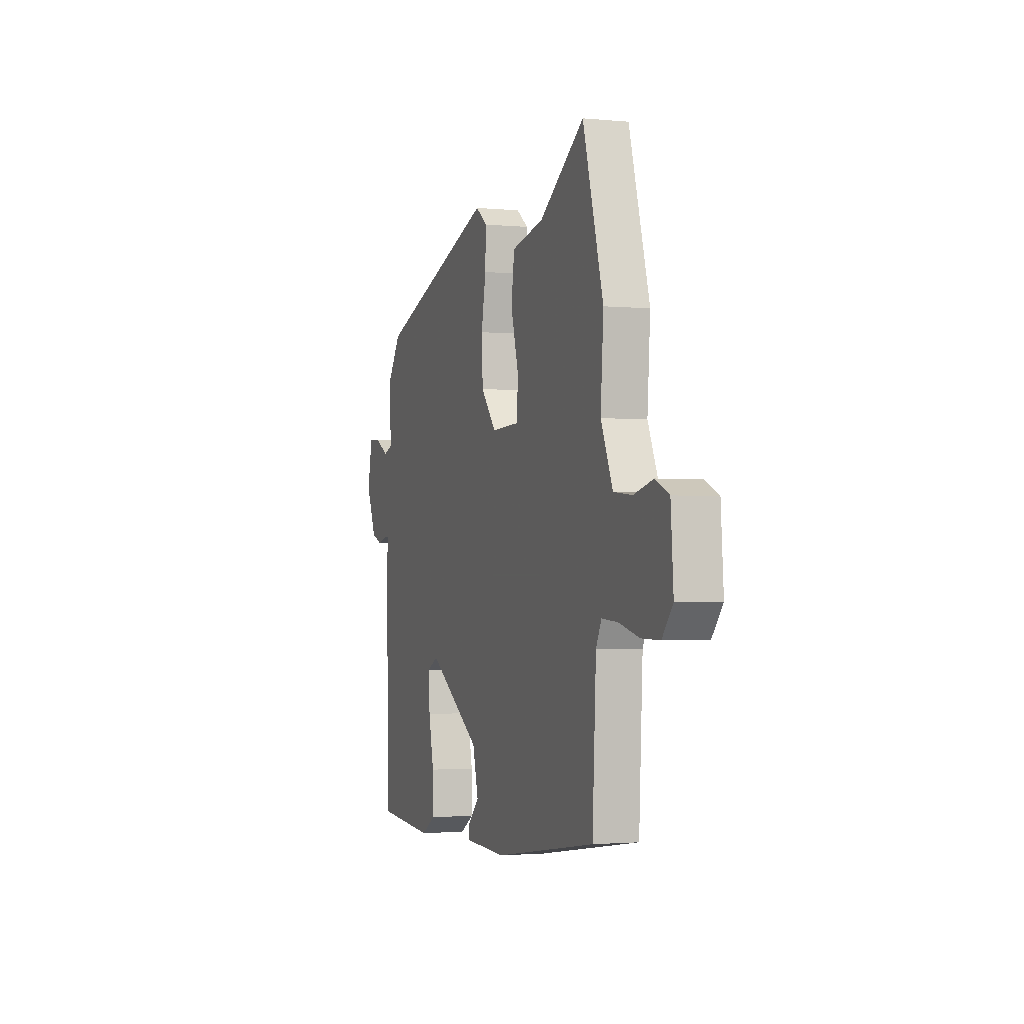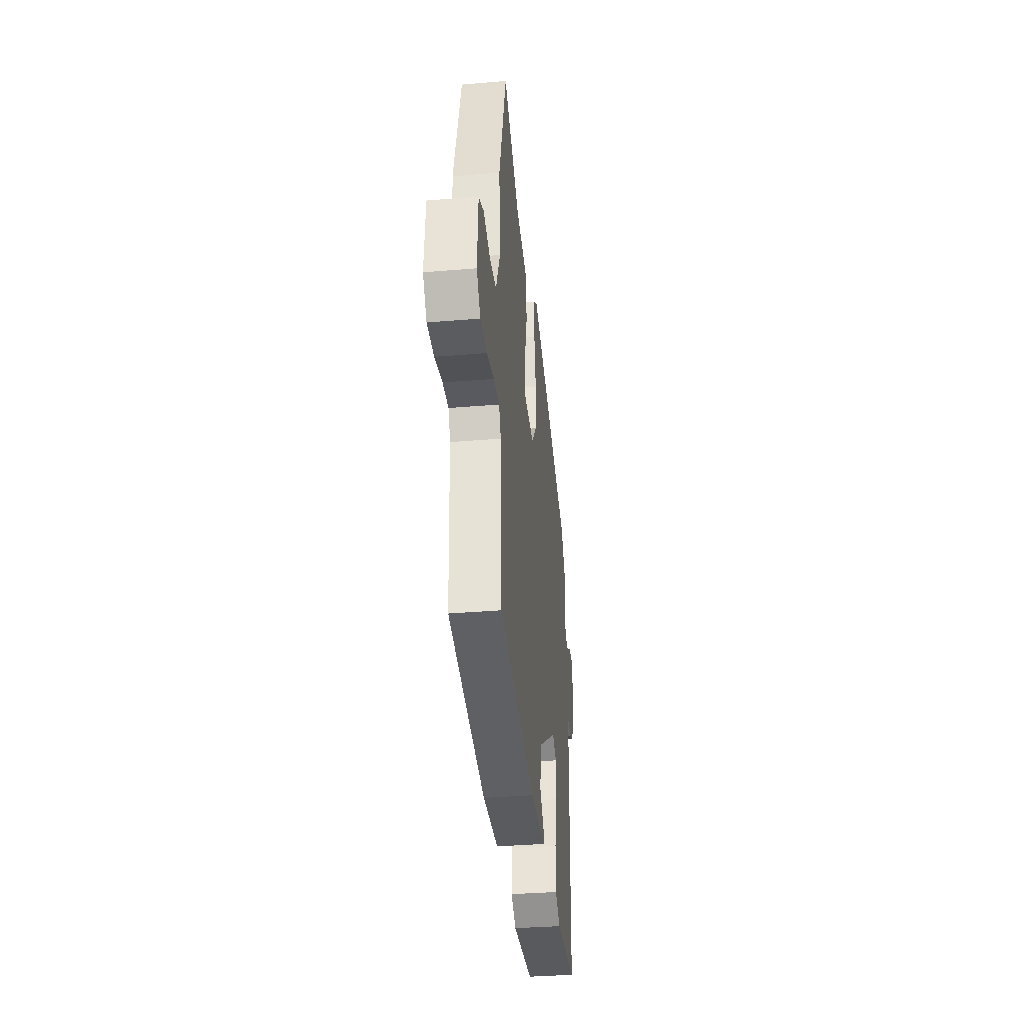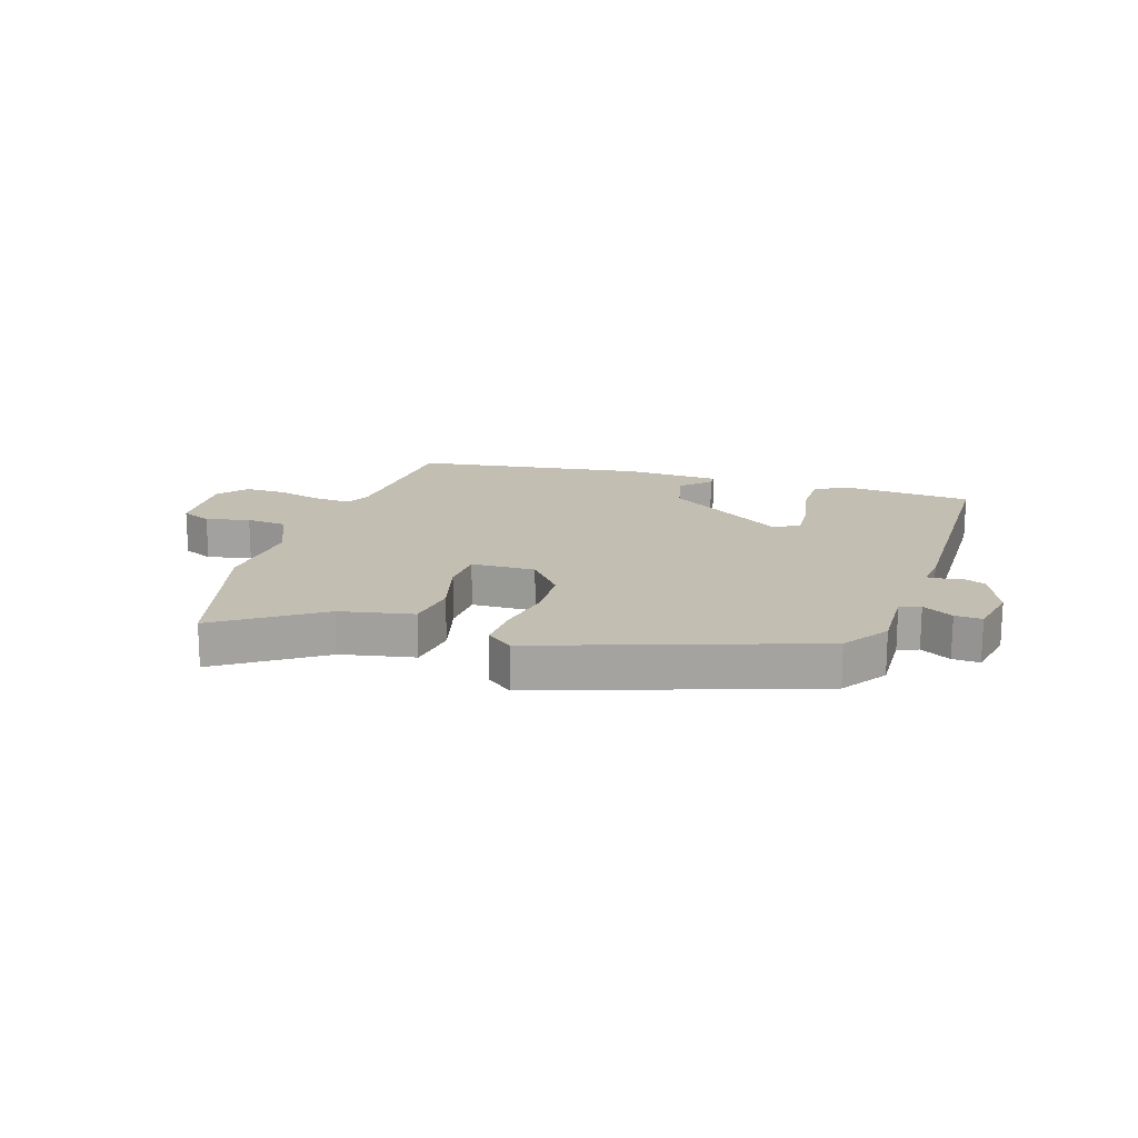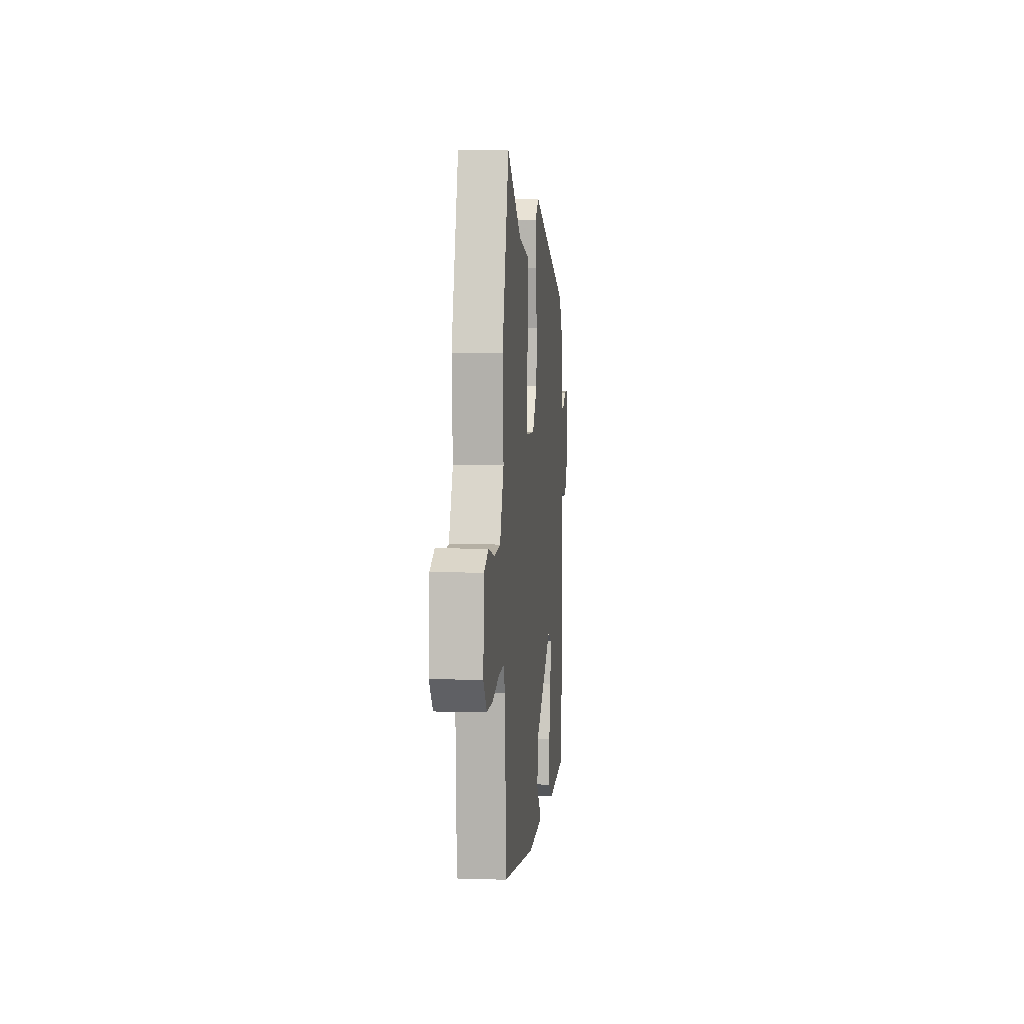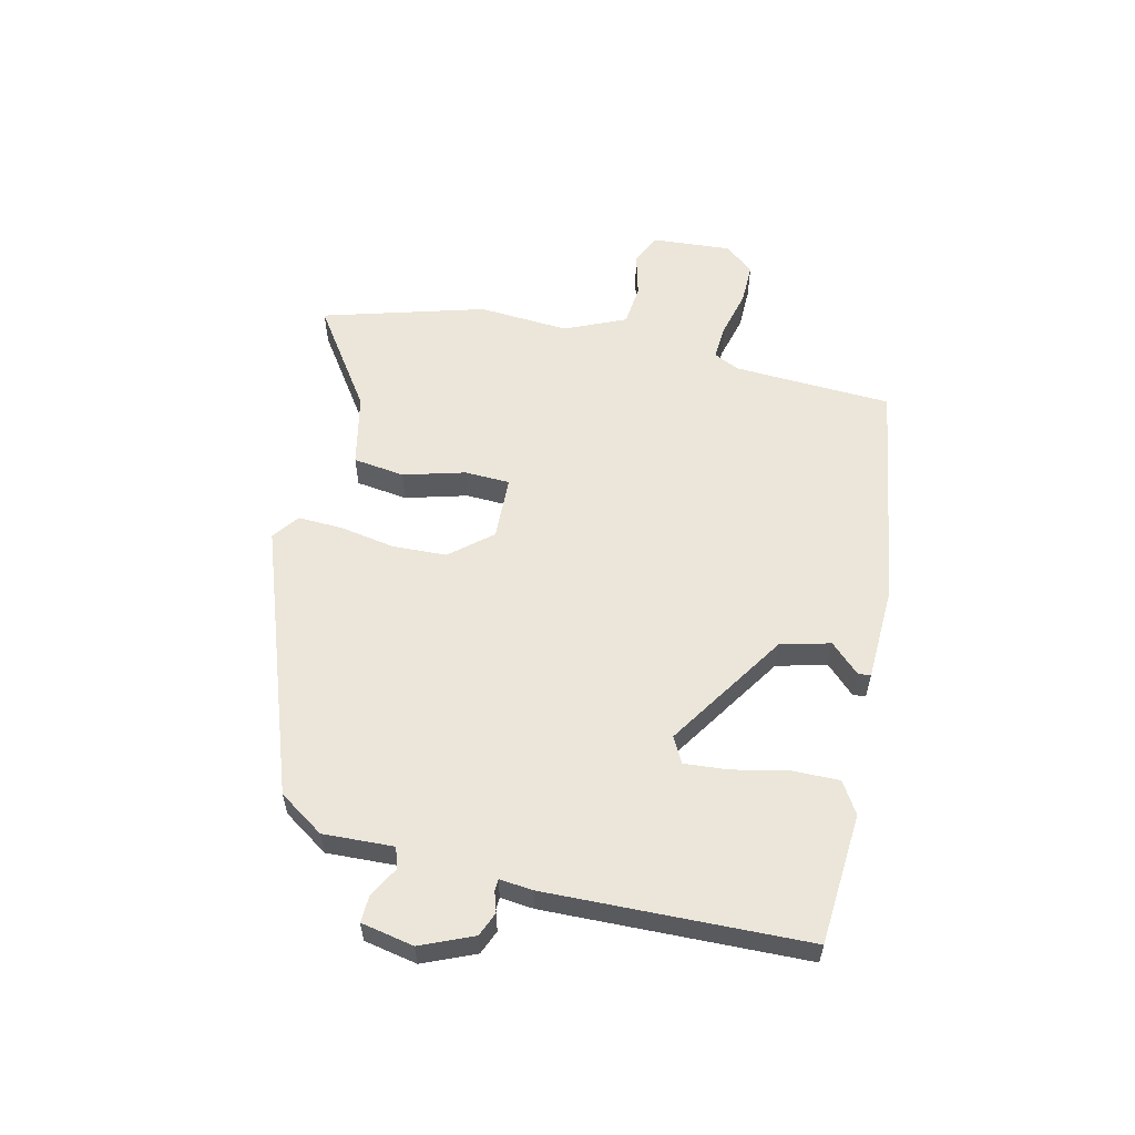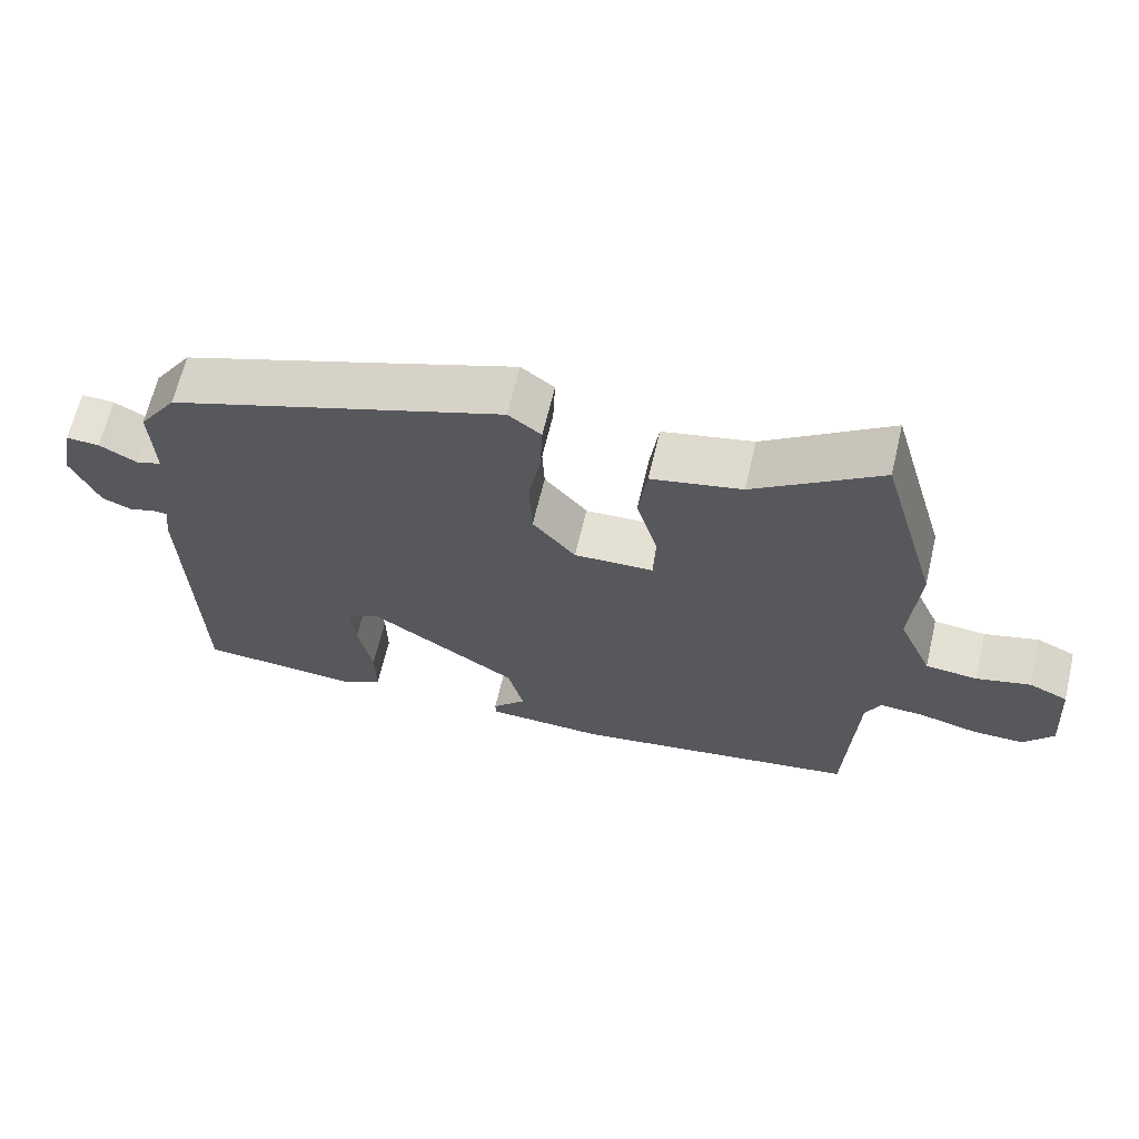
<metadata>
{"format":"obj","ext":"obj","renderer":"f3d","projection":"perspective","resolution":1024,"background":"white","views":[{"elev":-1.8,"azim":-109.1,"up":"+Z"},{"elev":-35.6,"azim":-83.7,"up":"+Z"},{"elev":17.1,"azim":18.2,"up":"+Y"},{"elev":6.1,"azim":-84.4,"up":"+Z"},{"elev":57.3,"azim":103.0,"up":"+Y"},{"elev":65.1,"azim":-166.7,"up":"+Z"}]}
</metadata>
<code>
v -0.552 0.07 0.317
v -0.473 0.07 0.594
v -0.3 0.07 0.476
v -0.176 0.07 0.45
v -0.164 0.07 0.362
v -0.193 0.07 0.257
v -0.19 0.07 0.18
v -0.081 0.07 0.176
v -0.022 0.07 0.246
v -0.018 0.07 0.338
v -0.035 0.07 0.433
v -0.038 0.07 0.509
v 0.007 0.07 0.543
v 0.467 0.07 0.382
v 0.519 0.07 0.305
v 0.514 0.07 0.185
v 0.549 0.07 0.173
v 0.601 0.07 0.202
v 0.647 0.07 0.204
v 0.665 0.07 0.114
v 0.627 0.07 0.025
v 0.586 0.07 0.008
v 0.551 0.07 0.019
v 0.531 0.07 0.018
v 0.537 0.07 -0.039
v 0.525 0.07 -0.483
v 0.301 0.07 -0.499
v 0.247 0.07 -0.466
v 0.248 0.07 -0.385
v 0.268 0.07 -0.291
v 0.274 0.07 -0.216
v 0.23 0.07 -0.193
v 0.025 0.07 -0.327
v 0.003 0.07 -0.412
v 0.05 0.07 -0.461
v 0.049 0.07 -0.483
v -0.115 0.07 -0.489
v -0.508 0.07 -0.428
v -0.522 0.07 -0.157
v -0.543 0.07 -0.114
v -0.604 0.07 -0.118
v -0.683 0.07 -0.138
v -0.754 0.07 -0.139
v -0.795 0.07 -0.089
v -0.785 0.07 0.047
v -0.732 0.07 0.071
v -0.658 0.07 0.052
v -0.587 0.07 0.059
v -0.541 0.07 0.163
v -0.552 0 0.317
v -0.473 0 0.594
v -0.3 0 0.476
v -0.176 0 0.45
v -0.164 0 0.362
v -0.193 0 0.257
v -0.19 0 0.18
v -0.081 0 0.176
v -0.022 0 0.246
v -0.018 0 0.338
v -0.035 0 0.433
v -0.038 0 0.509
v 0.007 0 0.543
v 0.467 0 0.382
v 0.519 0 0.305
v 0.514 0 0.185
v 0.549 0 0.173
v 0.601 0 0.202
v 0.647 0 0.204
v 0.665 0 0.114
v 0.627 0 0.025
v 0.586 0 0.008
v 0.551 0 0.019
v 0.531 0 0.018
v 0.537 0 -0.039
v 0.525 0 -0.483
v 0.301 0 -0.499
v 0.247 0 -0.466
v 0.248 0 -0.385
v 0.268 0 -0.291
v 0.274 0 -0.216
v 0.23 0 -0.193
v 0.025 0 -0.327
v 0.003 0 -0.412
v 0.05 0 -0.461
v 0.049 0 -0.483
v -0.115 0 -0.489
v -0.508 0 -0.428
v -0.522 0 -0.157
v -0.543 0 -0.114
v -0.604 0 -0.118
v -0.683 0 -0.138
v -0.754 0 -0.139
v -0.795 0 -0.089
v -0.785 0 0.047
v -0.732 0 0.071
v -0.658 0 0.052
v -0.587 0 0.059
v -0.541 0 0.163
f 44 45 46 47
f 44 47 48
f 41 42 43 44
f 40 41 44 48
f 39 40 48 49
f 37 38 39
f 34 35 36 37
f 33 34 37 39
f 32 33 39 49
f 27 28 29 30
f 27 30 31
f 24 25 26 27
f 24 27 31
f 20 21 22 23
f 20 23 24
f 17 18 19 20
f 16 17 20 24
f 13 14 15 16
f 10 11 12 13
f 9 10 13 16
f 8 9 16 24
f 3 4 5 6
f 3 6 7
f 2 3 7
f 1 2 7
f 32 49 1 7
f 24 31 32
f 7 8 24 32
f 96 95 94 93
f 97 96 93
f 93 92 91 90
f 97 93 90 89
f 98 97 89 88
f 88 87 86
f 86 85 84 83
f 88 86 83 82
f 98 88 82 81
f 79 78 77 76
f 80 79 76
f 76 75 74 73
f 80 76 73
f 72 71 70 69
f 73 72 69
f 69 68 67 66
f 73 69 66 65
f 65 64 63 62
f 62 61 60 59
f 65 62 59 58
f 73 65 58 57
f 55 54 53 52
f 56 55 52
f 56 52 51
f 56 51 50
f 56 50 98 81
f 81 80 73
f 81 73 57 56
f 1 50 51 2
f 2 51 52 3
f 3 52 53 4
f 4 53 54 5
f 5 54 55 6
f 6 55 56 7
f 7 56 57 8
f 8 57 58 9
f 9 58 59 10
f 10 59 60 11
f 11 60 61 12
f 12 61 62 13
f 13 62 63 14
f 14 63 64 15
f 15 64 65 16
f 16 65 66 17
f 17 66 67 18
f 18 67 68 19
f 19 68 69 20
f 20 69 70 21
f 21 70 71 22
f 22 71 72 23
f 23 72 73 24
f 24 73 74 25
f 25 74 75 26
f 26 75 76 27
f 27 76 77 28
f 28 77 78 29
f 29 78 79 30
f 30 79 80 31
f 31 80 81 32
f 32 81 82 33
f 33 82 83 34
f 34 83 84 35
f 35 84 85 36
f 36 85 86 37
f 37 86 87 38
f 38 87 88 39
f 39 88 89 40
f 40 89 90 41
f 41 90 91 42
f 42 91 92 43
f 43 92 93 44
f 44 93 94 45
f 45 94 95 46
f 46 95 96 47
f 47 96 97 48
f 48 97 98 49
f 49 98 50 1

</code>
